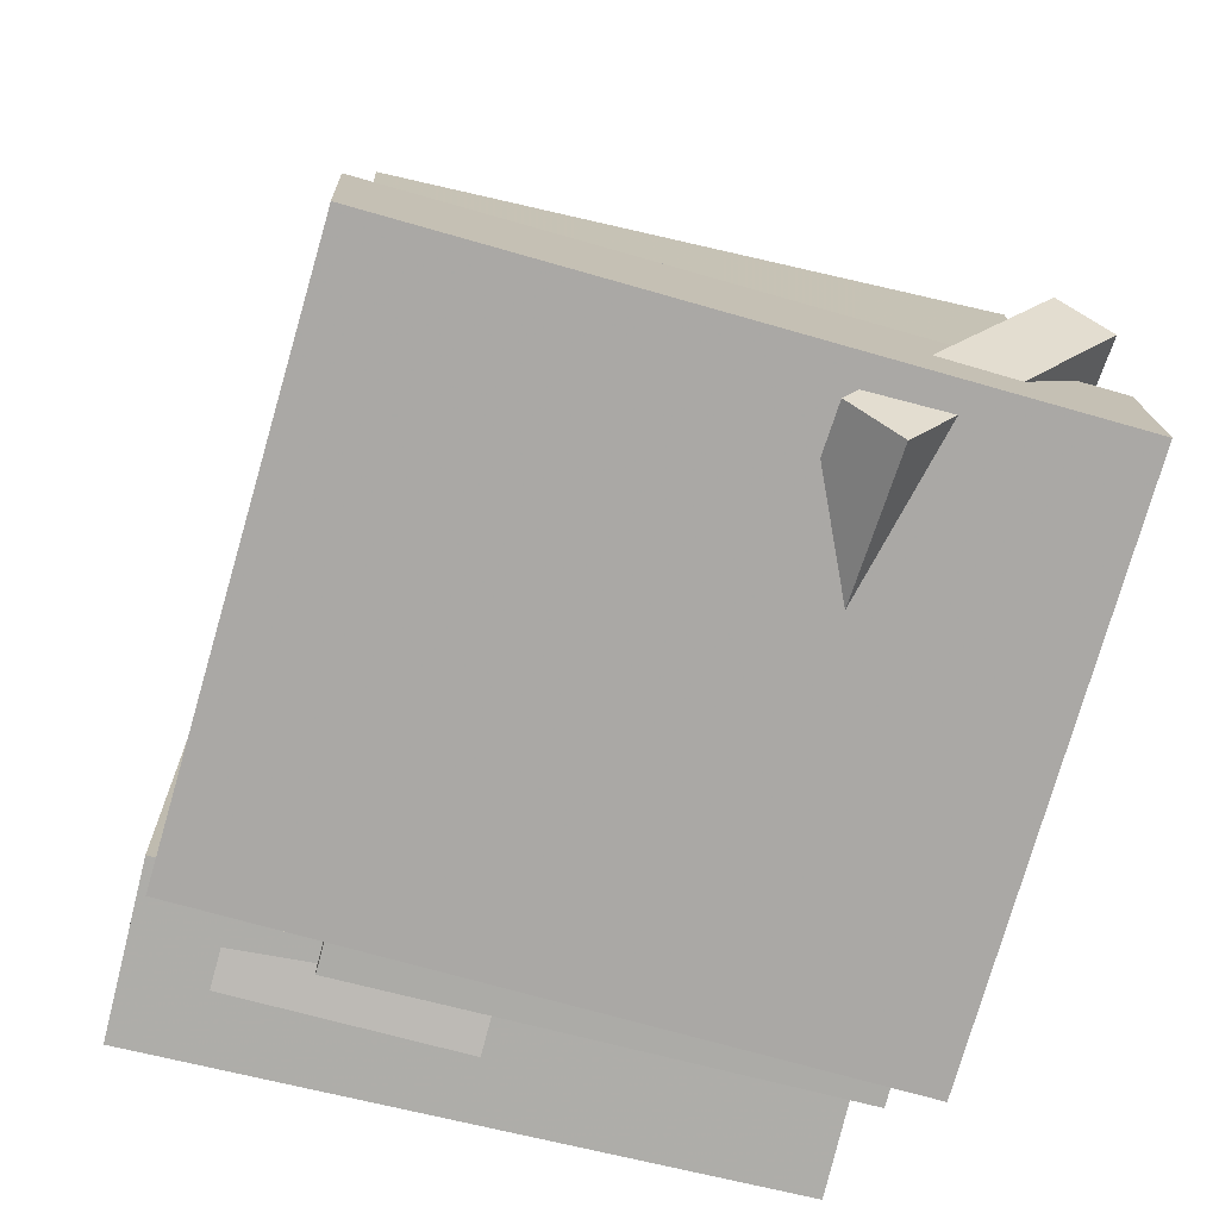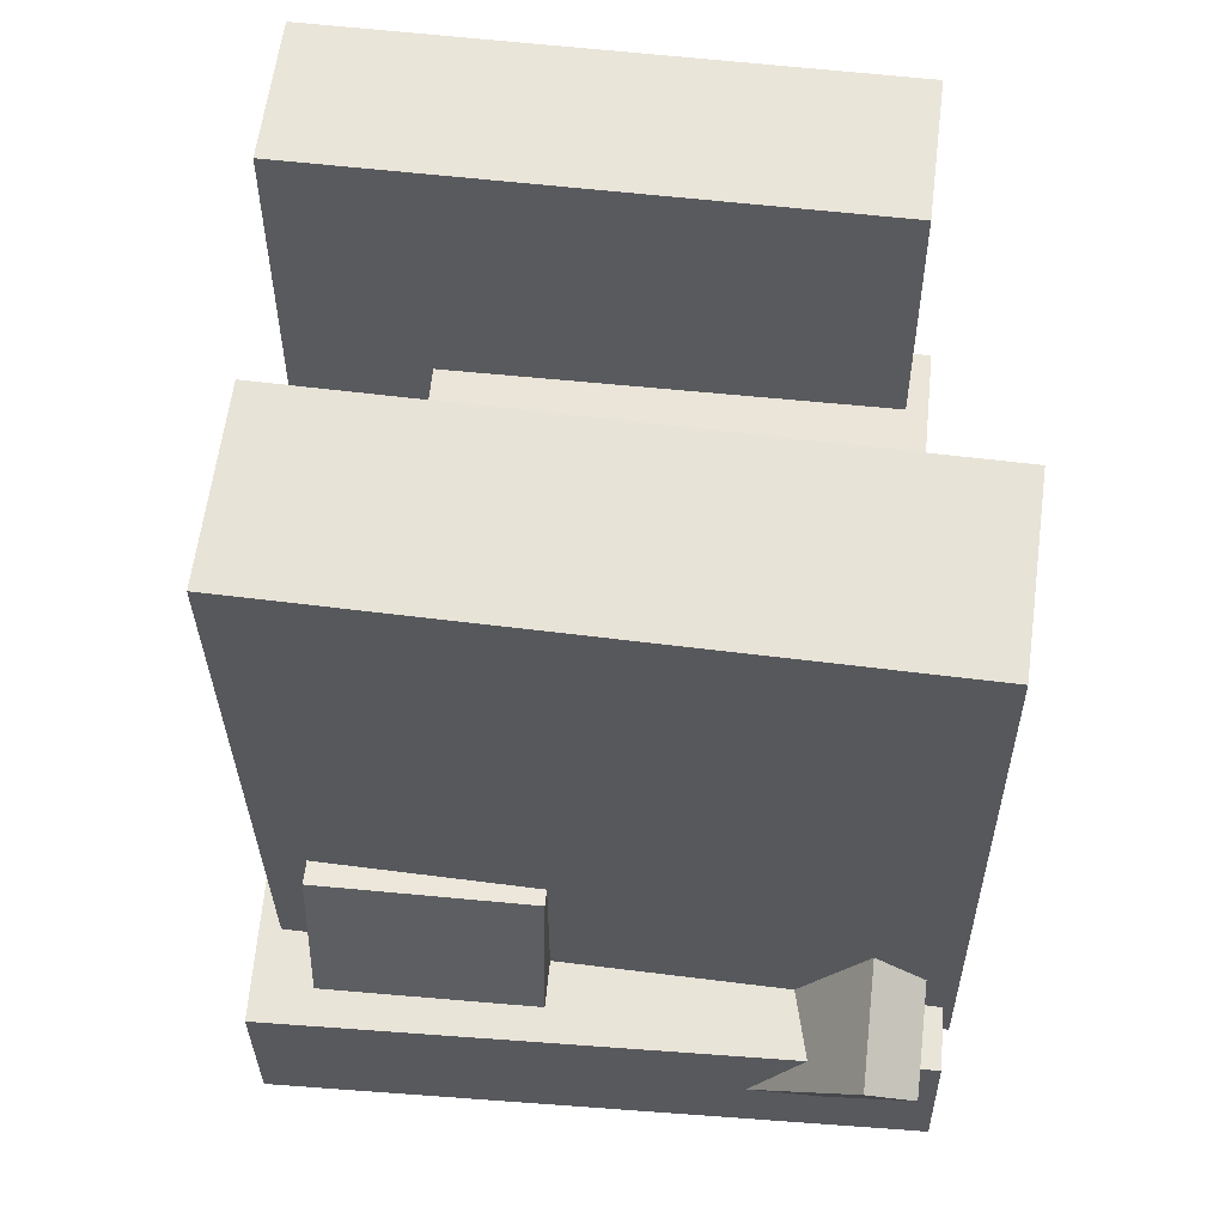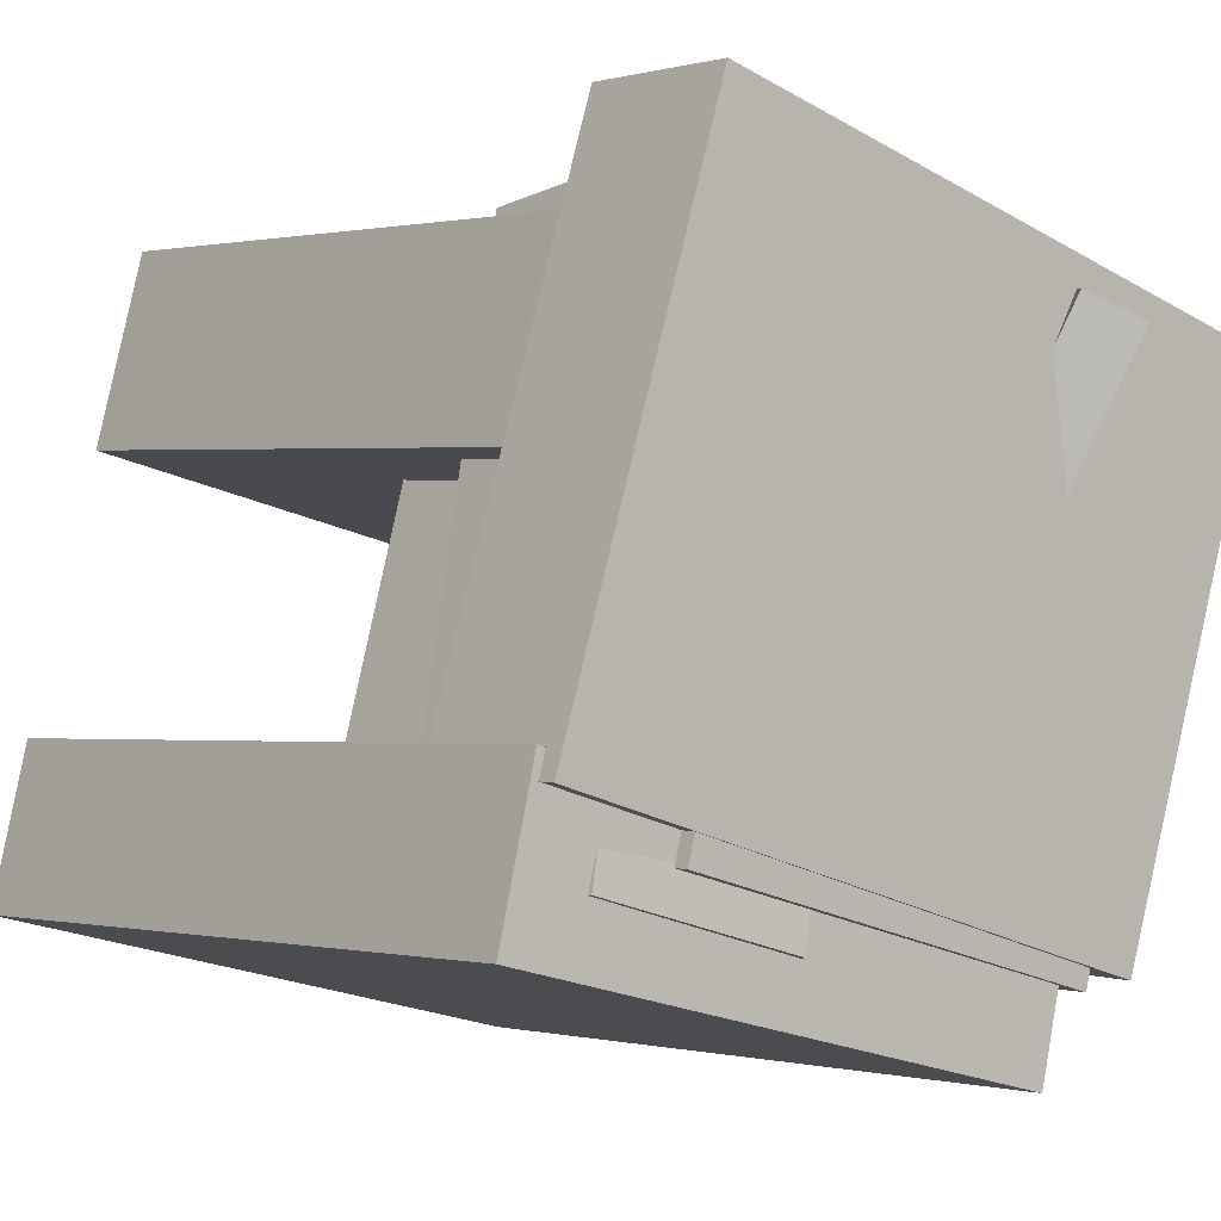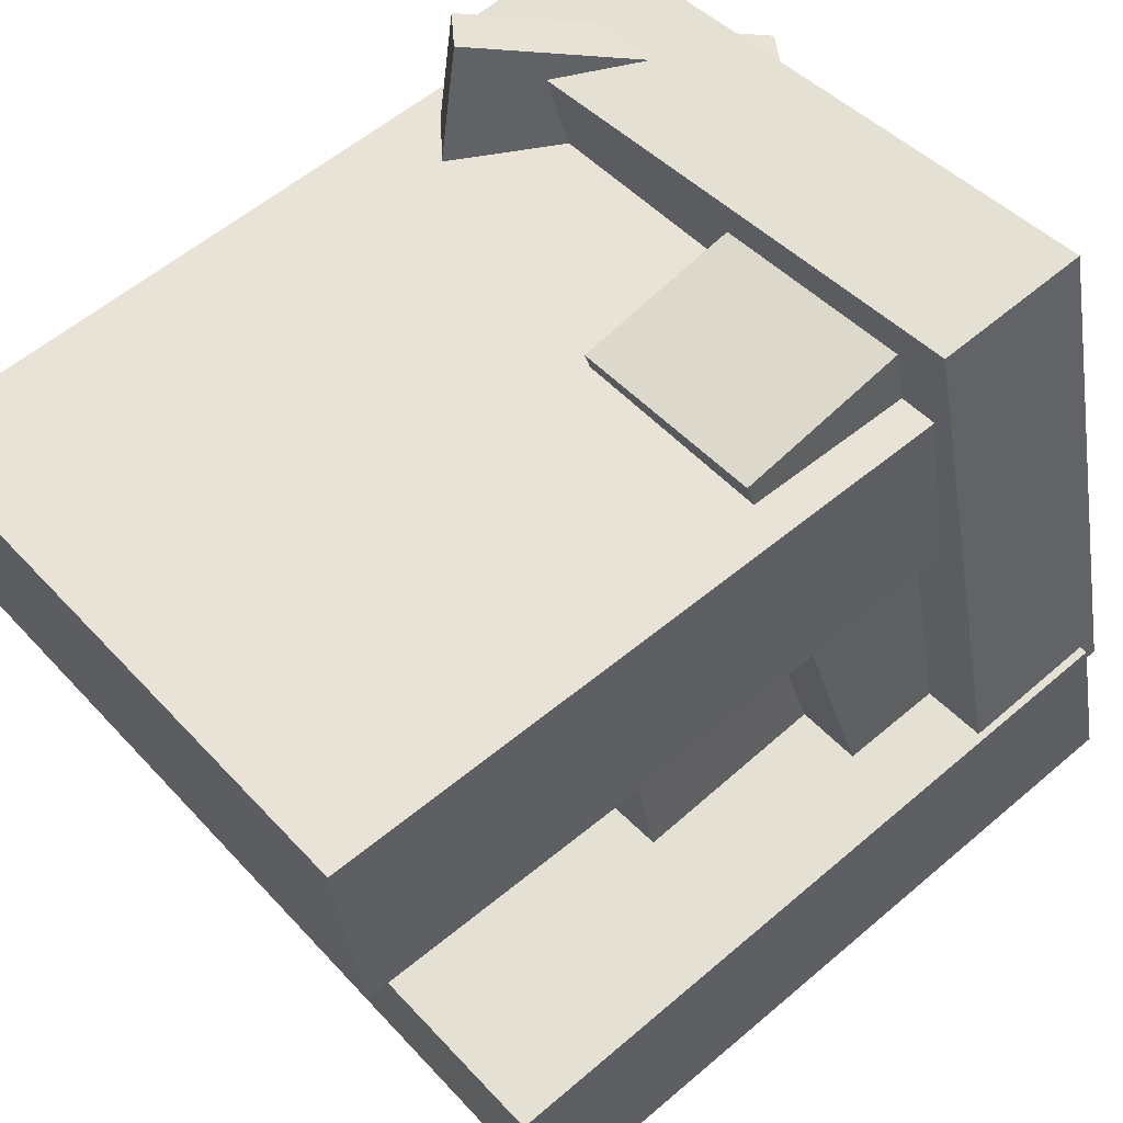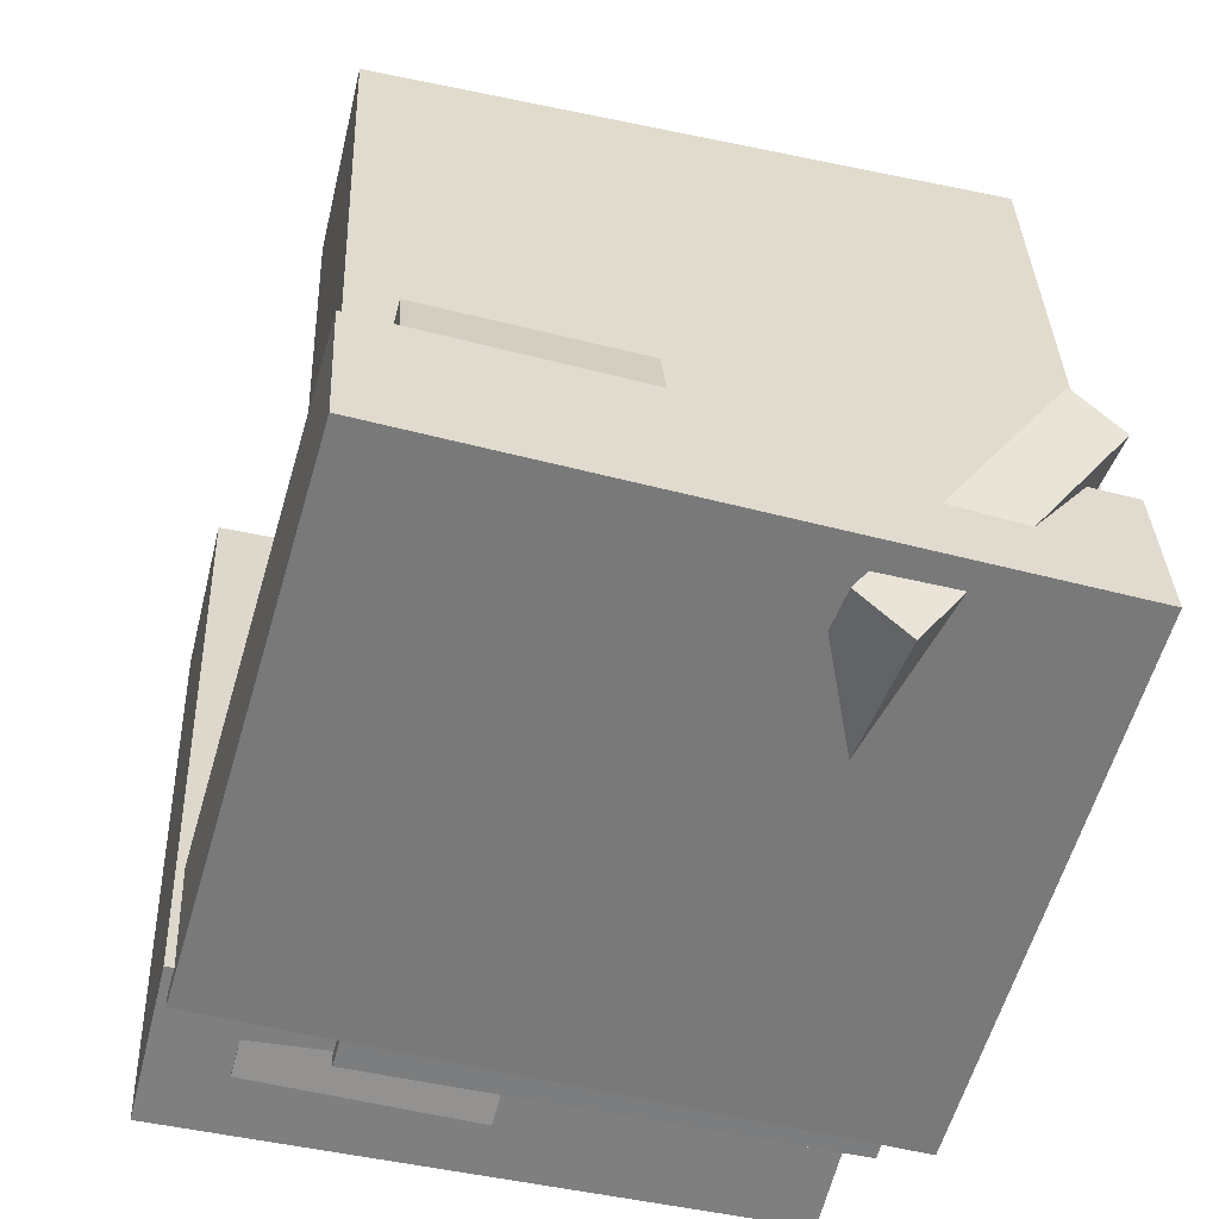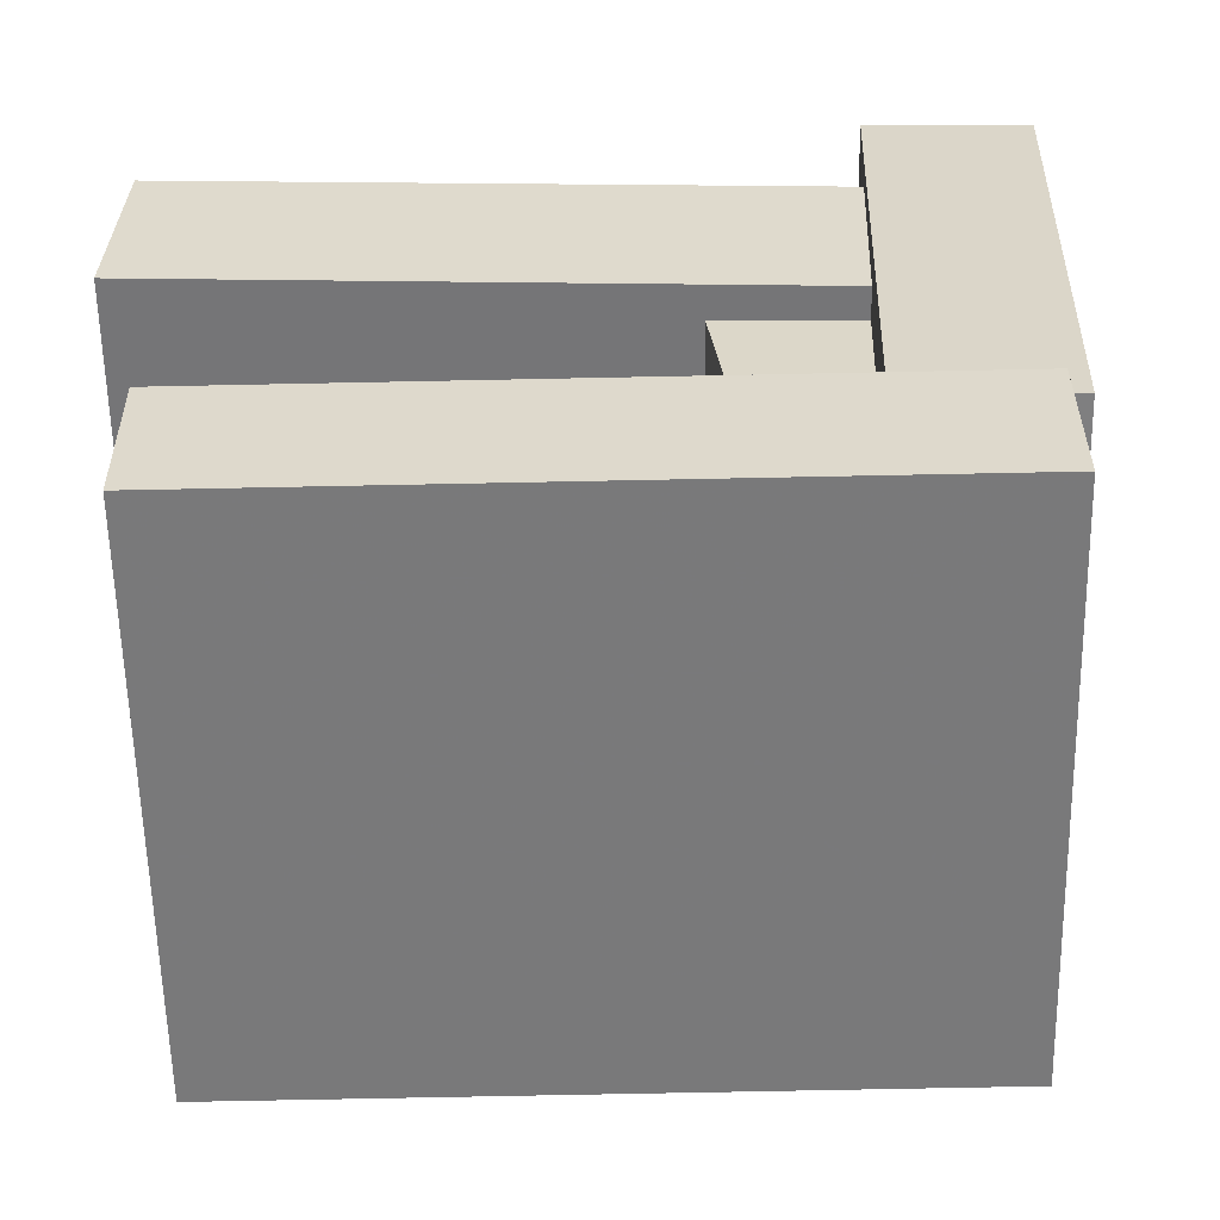
<metadata>
{"format":"obj","ext":"obj","renderer":"f3d","projection":"perspective","resolution":1024,"background":"white","views":[{"elev":13.6,"azim":-1.5,"up":"+Z"},{"elev":58.5,"azim":20.7,"up":"+Y"},{"elev":-1.1,"azim":-39.7,"up":"+Z"},{"elev":64.1,"azim":-130.3,"up":"+Z"},{"elev":30.9,"azim":-2.2,"up":"+Z"},{"elev":-44.0,"azim":-88.6,"up":"+Z"}]}
</metadata>
<code>
v -0.2912 -0.5019 -0.2525
v -0.1554 -0.5025 0.2535
v -0.302 0.02427 -0.2489
v -0.1662 0.02363 0.257
v 0.2218 -0.4905 -0.3902
v 0.3576 -0.4911 0.1158
v 0.211 0.03567 -0.3866
v 0.3468 0.03503 0.1193
f 1.0 7.0 5.0
f 1.0 3.0 7.0
f 1.0 4.0 3.0
f 1.0 2.0 4.0
f 3.0 8.0 7.0
f 3.0 4.0 8.0
f 5.0 7.0 8.0
f 5.0 8.0 6.0
f 1.0 5.0 6.0
f 1.0 6.0 2.0
f 2.0 6.0 8.0
f 2.0 8.0 4.0
v -0.3208 -0.3862 0.1112
v -0.2707 -0.3971 0.3274
v -0.3177 0.4291 0.1514
v -0.2675 0.4182 0.3676
v 0.3946 -0.3809 -0.05438
v 0.4447 -0.3917 0.1618
v 0.3978 0.4345 -0.01416
v 0.4479 0.4236 0.202
f 9.0 15.0 13.0
f 9.0 11.0 15.0
f 9.0 12.0 11.0
f 9.0 10.0 12.0
f 11.0 16.0 15.0
f 11.0 12.0 16.0
f 13.0 15.0 16.0
f 13.0 16.0 14.0
f 9.0 13.0 14.0
f 9.0 14.0 10.0
f 10.0 14.0 16.0
f 10.0 16.0 12.0
v 0.04788 -0.361 -0.167
v 0.1669 -0.5361 0.2725
v 0.2706 -0.0916 -0.12
v 0.3897 -0.2667 0.3194
v 0.1005 -0.3994 -0.1965
v 0.2196 -0.5745 0.2429
v 0.3233 -0.13 -0.1496
v 0.4424 -0.305 0.2899
f 17.0 23.0 21.0
f 17.0 19.0 23.0
f 17.0 20.0 19.0
f 17.0 18.0 20.0
f 19.0 24.0 23.0
f 19.0 20.0 24.0
f 21.0 23.0 24.0
f 21.0 24.0 22.0
f 17.0 21.0 22.0
f 17.0 22.0 18.0
f 18.0 22.0 24.0
f 18.0 24.0 20.0
v -0.4843 -0.487 -0.3226
v -0.4408 -0.485 -0.1449
v -0.4898 0.3431 -0.3306
v -0.4463 0.3451 -0.1529
v 0.1672 -0.4842 -0.4821
v 0.2107 -0.4822 -0.3044
v 0.1616 0.3459 -0.4901
v 0.2051 0.3479 -0.3124
f 25.0 31.0 29.0
f 25.0 27.0 31.0
f 25.0 28.0 27.0
f 25.0 26.0 28.0
f 27.0 32.0 31.0
f 27.0 28.0 32.0
f 29.0 31.0 32.0
f 29.0 32.0 30.0
f 25.0 29.0 30.0
f 25.0 30.0 26.0
f 26.0 30.0 32.0
f 26.0 32.0 28.0
v -0.4391 -0.506 -0.1759
v -0.2623 -0.5214 0.4385
v -0.4399 -0.3244 -0.1711
v -0.2631 -0.3398 0.4433
v 0.2779 -0.4974 -0.382
v 0.4548 -0.5128 0.2324
v 0.2771 -0.3158 -0.3773
v 0.454 -0.3312 0.2372
f 33.0 39.0 37.0
f 33.0 35.0 39.0
f 33.0 36.0 35.0
f 33.0 34.0 36.0
f 35.0 40.0 39.0
f 35.0 36.0 40.0
f 37.0 39.0 40.0
f 37.0 40.0 38.0
f 33.0 37.0 38.0
f 33.0 38.0 34.0
f 34.0 38.0 40.0
f 34.0 40.0 36.0
v -0.387 -0.4906 -0.2708
v -0.207 -0.4036 0.3904
v -0.3945 -0.2246 -0.3037
v -0.2146 -0.1375 0.3575
v -0.145 -0.4919 -0.3364
v 0.03493 -0.4048 0.3248
v -0.1526 -0.2259 -0.3694
v 0.02738 -0.1388 0.2918
f 41.0 47.0 45.0
f 41.0 43.0 47.0
f 41.0 44.0 43.0
f 41.0 42.0 44.0
f 43.0 48.0 47.0
f 43.0 44.0 48.0
f 45.0 47.0 48.0
f 45.0 48.0 46.0
f 41.0 45.0 46.0
f 41.0 46.0 42.0
f 42.0 46.0 48.0
f 42.0 48.0 44.0

</code>
